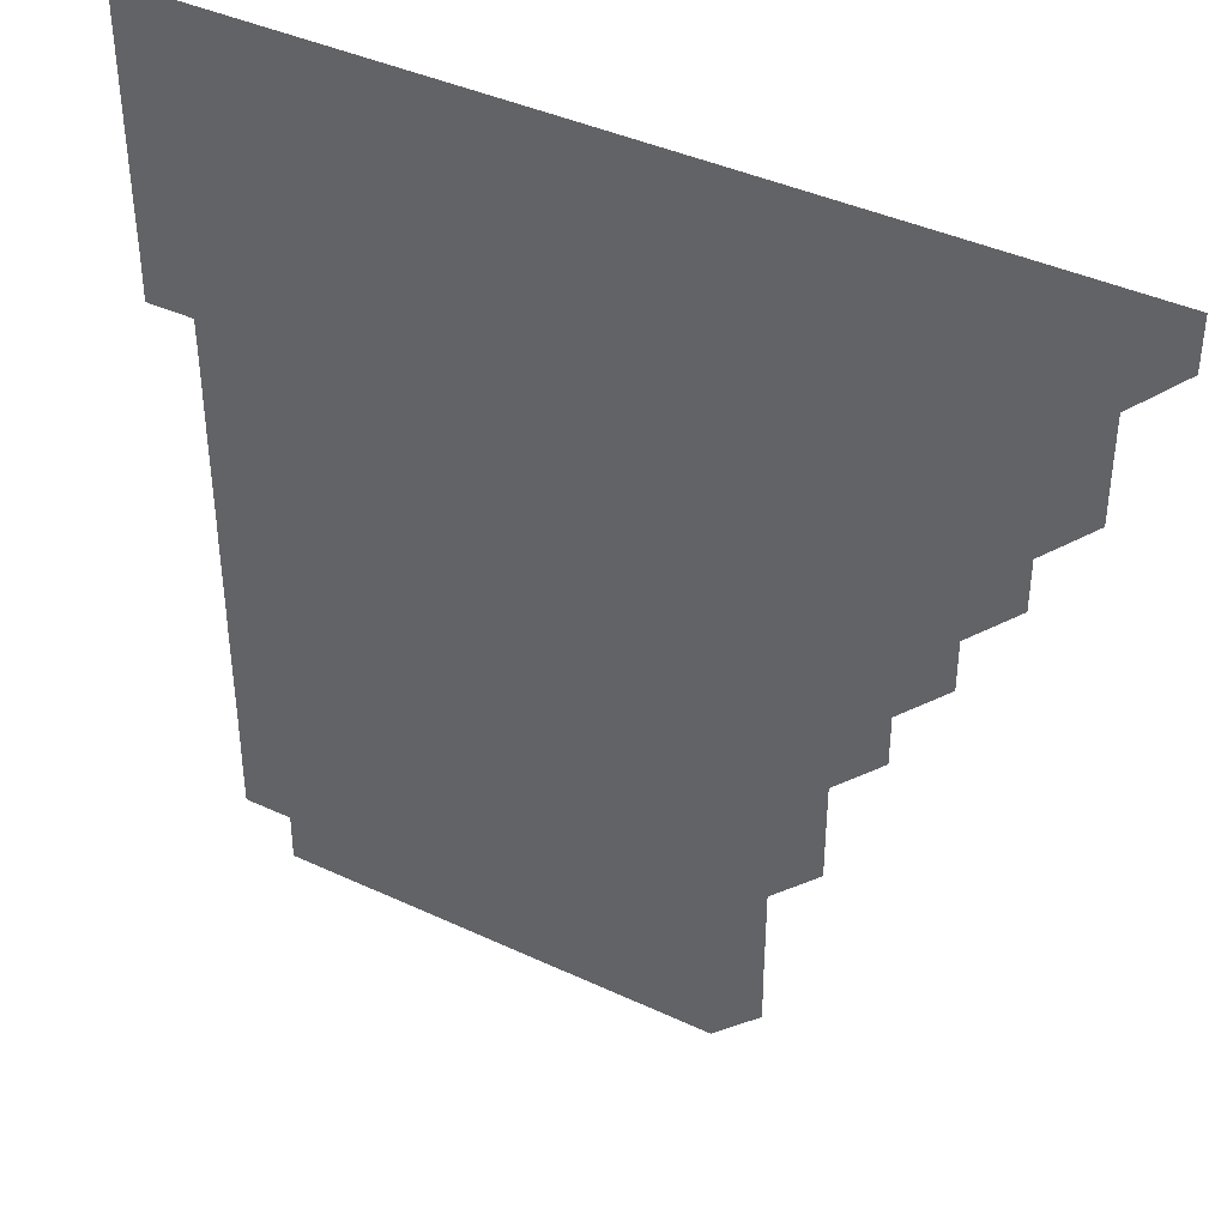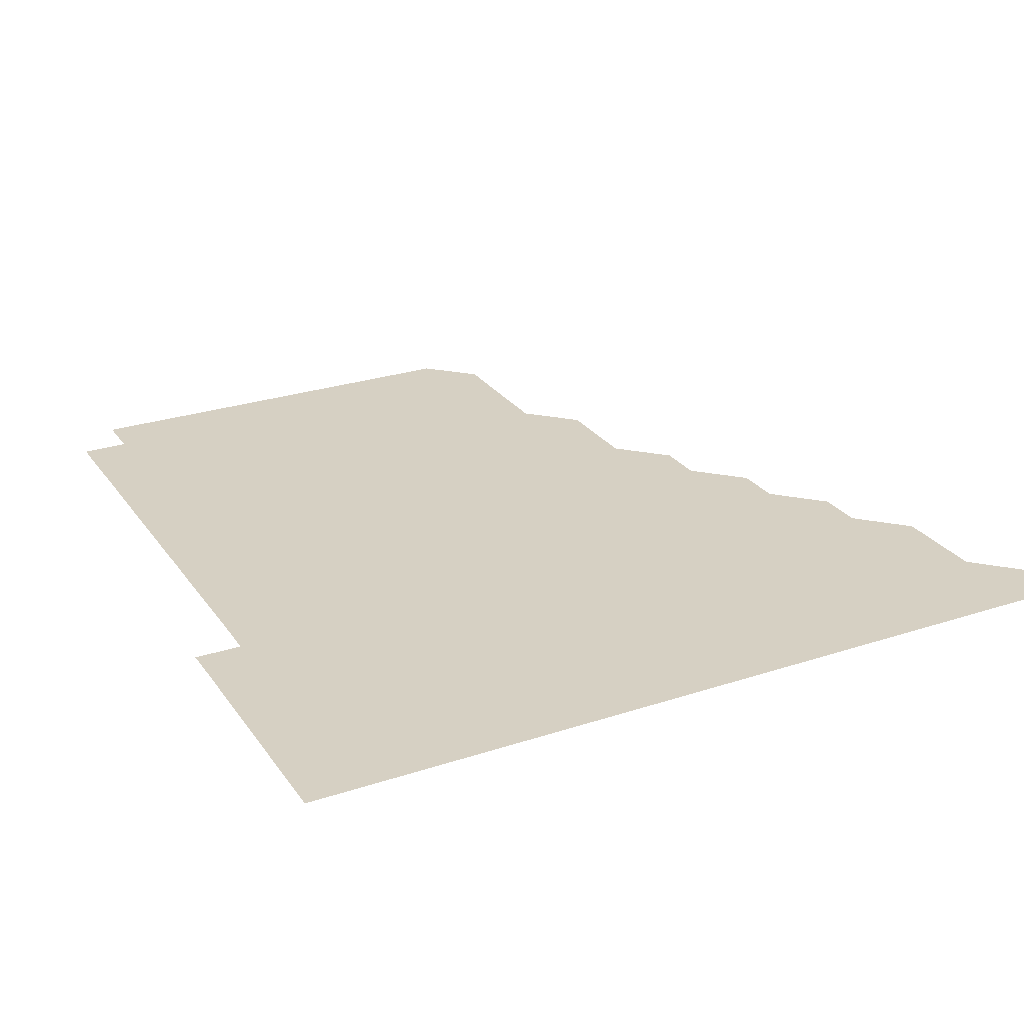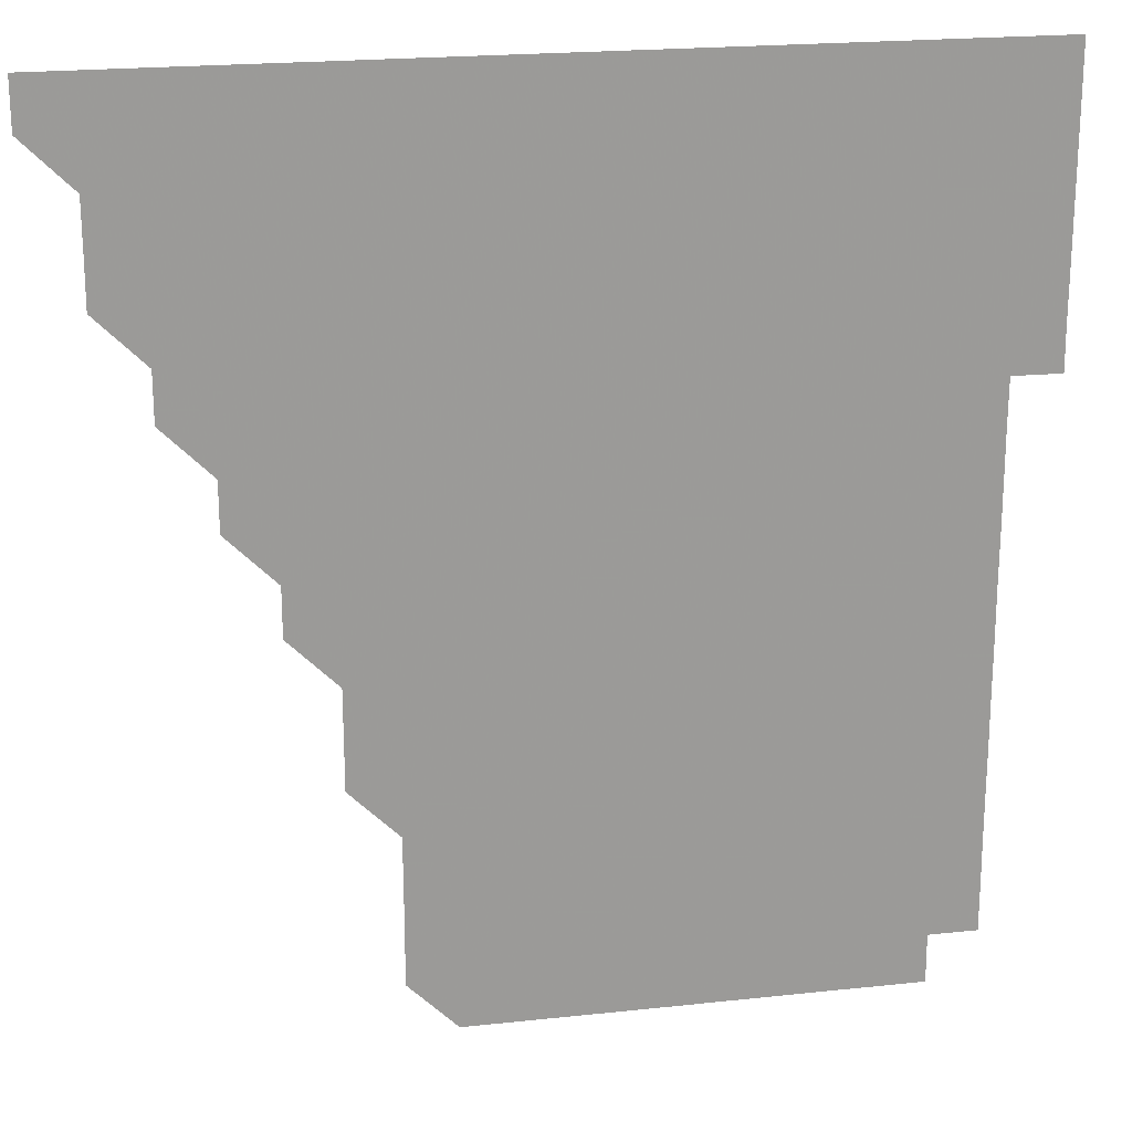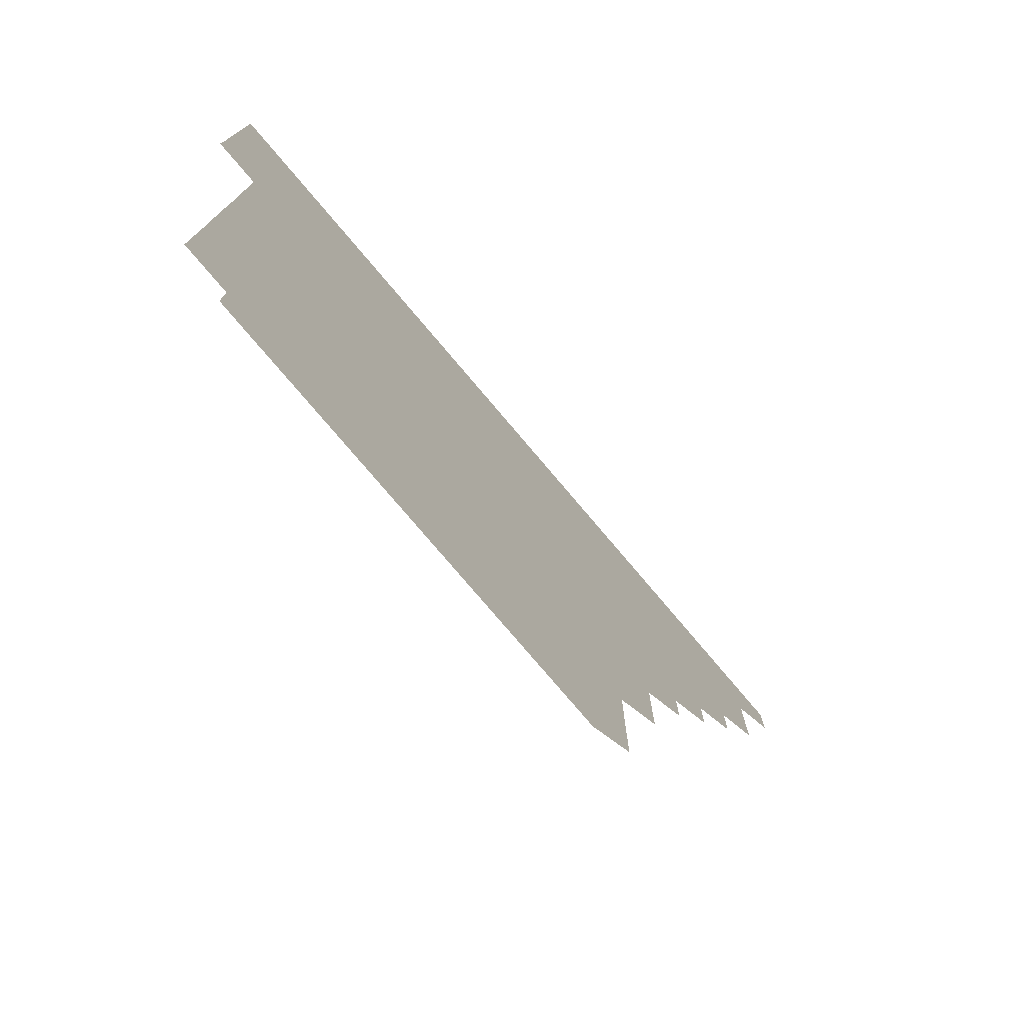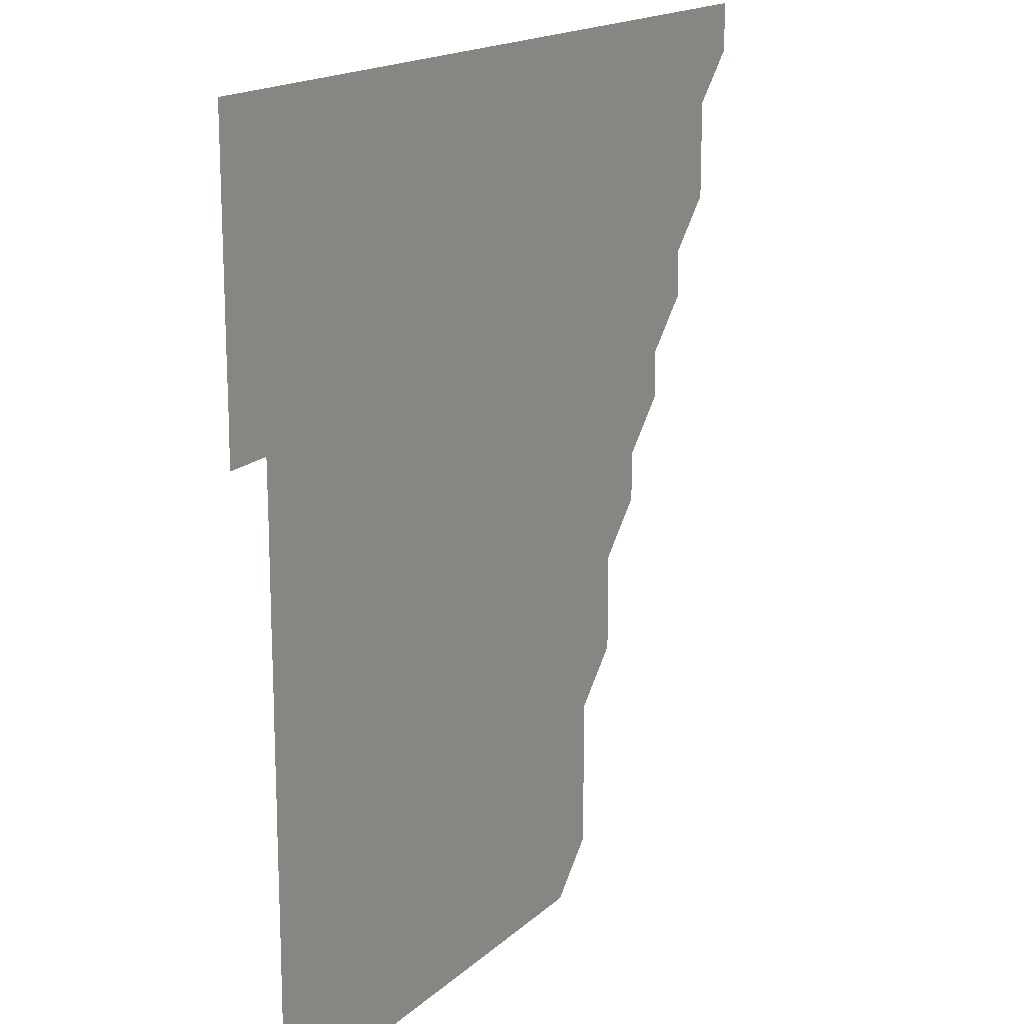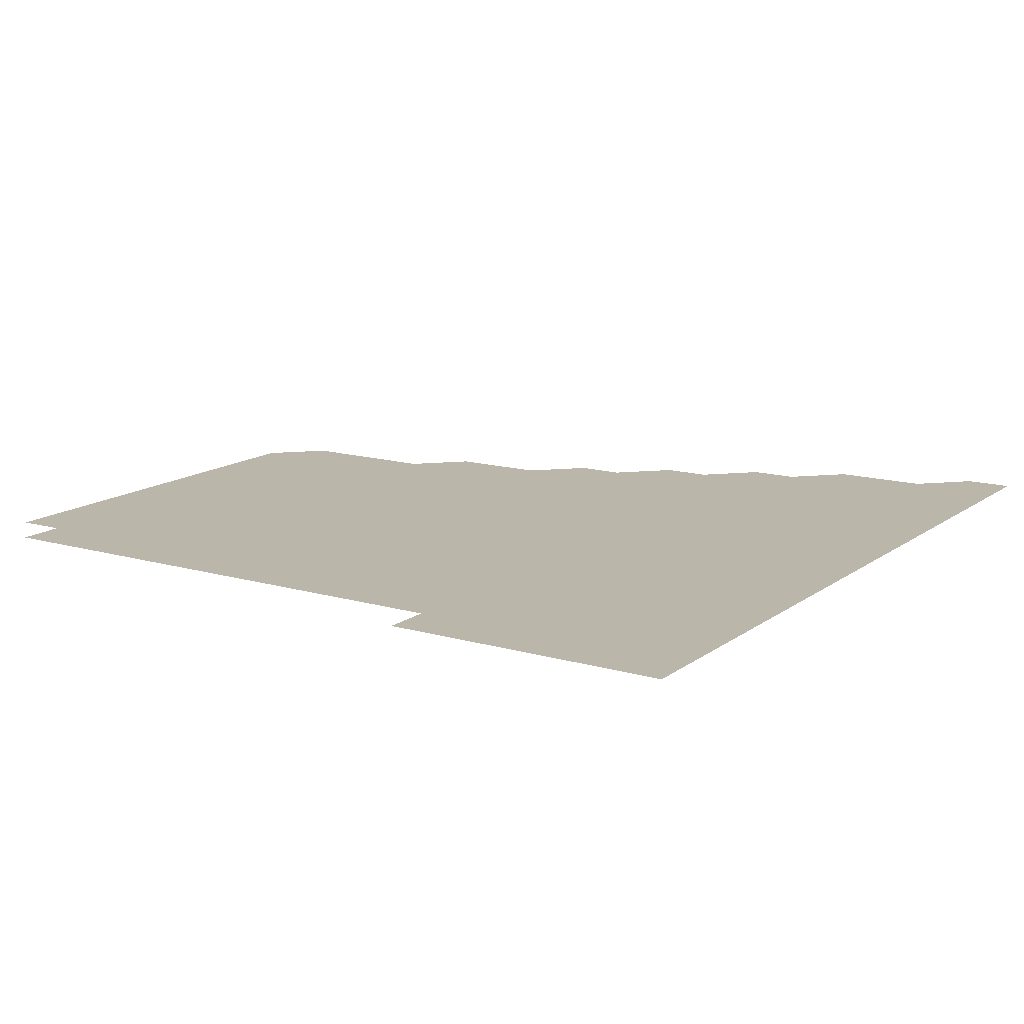
<metadata>
{"format":"obj","ext":"obj","renderer":"f3d","projection":"perspective","resolution":1024,"background":"white","views":[{"elev":40.4,"azim":-150.1,"up":"+Y"},{"elev":26.5,"azim":152.6,"up":"+Z"},{"elev":20.7,"azim":-11.1,"up":"+Y"},{"elev":-77.5,"azim":130.3,"up":"+Y"},{"elev":16.6,"azim":120.3,"up":"+Y"},{"elev":14.0,"azim":122.8,"up":"+Z"}]}
</metadata>
<code>
v 436 406 0
v 436 421 0
v 451 361 0
v 451 376 0
v 451 391 0
v 451 406 0
v 451 421 0
v 466 331 0
v 466 346 0
v 466 361 0
v 466 376 0
v 466 391 0
v 466 406 0
v 466 421 0
v 481 301 0
v 481 316 0
v 481 331 0
v 481 346 0
v 481 361 0
v 481 376 0
v 481 391 0
v 481 406 0
v 481 421 0
v 496 270.9 0
v 496 286 0
v 496 301 0
v 496 316 0
v 496 331 0
v 496 346 0
v 496 361 0
v 496 376 0
v 496 391 0
v 496 406 0
v 496 421 0
v 511 225.9 0
v 511.1 240.9 0
v 511 256 0
v 511 271 0
v 511 286 0
v 511 301 0
v 511 316 0
v 511 331 0
v 511 346 0
v 511 361 0
v 511 376 0
v 511 391 0
v 511 406 0
v 511 421 0
v 526 165.9 0
v 526.1 180.9 0
v 526.1 195.9 0
v 526 210.9 0
v 526 226 0
v 526 241 0
v 526 256 0
v 526 271 0
v 526 286 0
v 526 301 0
v 526 316 0
v 526 331 0
v 526 346 0
v 526 361 0
v 526 376 0
v 526 391 0
v 526 406 0
v 526 421 0
v 541 151 0
v 541 166 0
v 541 181.1 0
v 541 196 0
v 541 211 0
v 541 226 0
v 541 241 0
v 541 256 0
v 541 271 0
v 541 286 0
v 541 301 0
v 541 316 0
v 541 331 0
v 541 346 0
v 541 361 0
v 541 376 0
v 541 391 0
v 541 406 0
v 541 421 0
v 555.9 151 0
v 556 166 0
v 556 181.1 0
v 556 196 0
v 556 211 0
v 556 226.1 0
v 556 241 0
v 556 256 0
v 556 271 0
v 556 286 0
v 556 301 0
v 556 316 0
v 556 331 0
v 556 346 0
v 556 361 0
v 556 376 0
v 556 391 0
v 556 406 0
v 556 421 0
v 570.9 151 0
v 571 166 0
v 571 181 0
v 571 196 0
v 571 210.9 0
v 571 226 0
v 571 241 0
v 571 256 0
v 571 271 0
v 571 286 0
v 571 301 0
v 571 316 0
v 571 331 0
v 571 346 0
v 571 361 0
v 571 376 0
v 571 391 0
v 571 406 0
v 571 421 0
v 586 151 0
v 586 166 0
v 586 181 0
v 586 196 0
v 586 211.1 0
v 586 226 0
v 586 241 0
v 586 256 0
v 586 271 0
v 586 286 0
v 586 301 0
v 586 316 0
v 586 331 0
v 586 346 0
v 586 361 0
v 586 376 0
v 586 391 0
v 586 406 0
v 586 421 0
v 601 151 0
v 601 166.1 0
v 601 181 0
v 601 196 0
v 601 211 0
v 601 226 0
v 601 241 0
v 601 256 0
v 601 271 0
v 601 286 0
v 601 301 0
v 601 316 0
v 601 331 0
v 601 346 0
v 601 361 0
v 601 376 0
v 601 391 0
v 601 406 0
v 601 421 0
v 616 151 0
v 616 166 0
v 616 181 0
v 616 196 0
v 616 211 0
v 616 225.9 0
v 616 241 0
v 616 256 0
v 616 271 0
v 616 286 0
v 616 301 0
v 616 316 0
v 616 331 0
v 616 346 0
v 616 361 0
v 616 376 0
v 616 391 0
v 616 406 0
v 616 421 0
v 631 151 0
v 631 166 0
v 631 181 0
v 631 196 0
v 631 211 0
v 631 226.1 0
v 631 241 0
v 631 256 0
v 631 271 0
v 631 286 0
v 631 301 0
v 631 316 0
v 631 331 0
v 631 346 0
v 631 361 0
v 631 376 0
v 631 391 0
v 631 406 0
v 631 421 0
v 646.1 151 0
v 646 166 0
v 645.9 181.1 0
v 646 196 0
v 646 211 0
v 646 226 0
v 646 241 0
v 646 256 0
v 646 271 0
v 646 286 0
v 646 301 0
v 646 316 0
v 646 331 0
v 646 346 0
v 646 361 0
v 646 376 0
v 646 391 0
v 646 406 0
v 646 421 0
v 661.1 151 0
v 661 166.1 0
v 661 181 0
v 661 196 0
v 661 211.1 0
v 661 226.1 0
v 661 241 0
v 661 256 0
v 661 271 0
v 661 286 0
v 661 301 0
v 661 316 0
v 661 331 0
v 661 346 0
v 661 361 0
v 661 376 0
v 661 391 0
v 661 406 0
v 661 421 0
v 676 151 0
v 676 166 0
v 676 181.1 0
v 676 196 0
v 675.9 211.1 0
v 676 226 0
v 676 241 0
v 676 256 0
v 676 271.1 0
v 676 286 0
v 676 301 0
v 676 316 0
v 676 331 0
v 676 346 0
v 676 361 0
v 676 376 0
v 676 391 0
v 676 406 0
v 676 421 0
v 691 166 0
v 691 180.9 0
v 690.9 195.9 0
v 690.9 210.9 0
v 691 225.9 0
v 690.9 240.9 0
v 691 255.9 0
v 690.9 270.9 0
v 691 285.9 0
v 691 300.9 0
v 690.9 316 0
v 691.1 331.1 0
v 690.9 346.1 0
v 691 361 0
v 691 376 0
v 691 391 0
v 691 406 0
v 691 421 0
v 706.1 330.9 0
v 705.9 345.9 0
v 706 360.9 0
v 706 376 0
v 706 391 0
v 706 406 0
v 706 421 0
f 5 6 1
f 1 6 2
f 6 7 2
f 9 10 3
f 3 10 4
f 10 11 4
f 4 11 5
f 11 12 5
f 5 12 6
f 12 13 6
f 6 13 7
f 13 14 7
f 16 17 8
f 8 17 9
f 17 18 9
f 9 18 10
f 18 19 10
f 10 19 11
f 19 20 11
f 11 20 12
f 20 21 12
f 12 21 13
f 21 22 13
f 13 22 14
f 22 23 14
f 25 26 15
f 15 26 16
f 26 27 16
f 16 27 17
f 27 28 17
f 17 28 18
f 28 29 18
f 18 29 19
f 29 30 19
f 19 30 20
f 30 31 20
f 20 31 21
f 31 32 21
f 21 32 22
f 32 33 22
f 22 33 23
f 33 34 23
f 37 38 24
f 24 38 25
f 38 39 25
f 25 39 26
f 39 40 26
f 26 40 27
f 40 41 27
f 27 41 28
f 41 42 28
f 28 42 29
f 42 43 29
f 29 43 30
f 43 44 30
f 30 44 31
f 44 45 31
f 31 45 32
f 45 46 32
f 32 46 33
f 46 47 33
f 33 47 34
f 47 48 34
f 52 53 35
f 35 53 36
f 53 54 36
f 36 54 37
f 54 55 37
f 37 55 38
f 55 56 38
f 38 56 39
f 56 57 39
f 39 57 40
f 57 58 40
f 40 58 41
f 58 59 41
f 41 59 42
f 59 60 42
f 42 60 43
f 60 61 43
f 43 61 44
f 61 62 44
f 44 62 45
f 62 63 45
f 45 63 46
f 63 64 46
f 46 64 47
f 64 65 47
f 47 65 48
f 65 66 48
f 67 68 49
f 49 68 50
f 68 69 50
f 50 69 51
f 69 70 51
f 51 70 52
f 70 71 52
f 52 71 53
f 71 72 53
f 53 72 54
f 72 73 54
f 54 73 55
f 73 74 55
f 55 74 56
f 74 75 56
f 56 75 57
f 75 76 57
f 57 76 58
f 76 77 58
f 58 77 59
f 77 78 59
f 59 78 60
f 78 79 60
f 60 79 61
f 79 80 61
f 61 80 62
f 80 81 62
f 62 81 63
f 81 82 63
f 63 82 64
f 82 83 64
f 64 83 65
f 83 84 65
f 65 84 66
f 84 85 66
f 67 86 68
f 86 87 68
f 68 87 69
f 87 88 69
f 69 88 70
f 88 89 70
f 70 89 71
f 89 90 71
f 71 90 72
f 90 91 72
f 72 91 73
f 91 92 73
f 73 92 74
f 92 93 74
f 74 93 75
f 93 94 75
f 75 94 76
f 94 95 76
f 76 95 77
f 95 96 77
f 77 96 78
f 96 97 78
f 78 97 79
f 97 98 79
f 79 98 80
f 98 99 80
f 80 99 81
f 99 100 81
f 81 100 82
f 100 101 82
f 82 101 83
f 101 102 83
f 83 102 84
f 102 103 84
f 84 103 85
f 103 104 85
f 86 105 87
f 105 106 87
f 87 106 88
f 106 107 88
f 88 107 89
f 107 108 89
f 89 108 90
f 108 109 90
f 90 109 91
f 109 110 91
f 91 110 92
f 110 111 92
f 92 111 93
f 111 112 93
f 93 112 94
f 112 113 94
f 94 113 95
f 113 114 95
f 95 114 96
f 114 115 96
f 96 115 97
f 115 116 97
f 97 116 98
f 116 117 98
f 98 117 99
f 117 118 99
f 99 118 100
f 118 119 100
f 100 119 101
f 119 120 101
f 101 120 102
f 120 121 102
f 102 121 103
f 121 122 103
f 103 122 104
f 122 123 104
f 105 124 106
f 124 125 106
f 106 125 107
f 125 126 107
f 107 126 108
f 126 127 108
f 108 127 109
f 127 128 109
f 109 128 110
f 128 129 110
f 110 129 111
f 129 130 111
f 111 130 112
f 130 131 112
f 112 131 113
f 131 132 113
f 113 132 114
f 132 133 114
f 114 133 115
f 133 134 115
f 115 134 116
f 134 135 116
f 116 135 117
f 135 136 117
f 117 136 118
f 136 137 118
f 118 137 119
f 137 138 119
f 119 138 120
f 138 139 120
f 120 139 121
f 139 140 121
f 121 140 122
f 140 141 122
f 122 141 123
f 141 142 123
f 124 143 125
f 143 144 125
f 125 144 126
f 144 145 126
f 126 145 127
f 145 146 127
f 127 146 128
f 146 147 128
f 128 147 129
f 147 148 129
f 129 148 130
f 148 149 130
f 130 149 131
f 149 150 131
f 131 150 132
f 150 151 132
f 132 151 133
f 151 152 133
f 133 152 134
f 152 153 134
f 134 153 135
f 153 154 135
f 135 154 136
f 154 155 136
f 136 155 137
f 155 156 137
f 137 156 138
f 156 157 138
f 138 157 139
f 157 158 139
f 139 158 140
f 158 159 140
f 140 159 141
f 159 160 141
f 141 160 142
f 160 161 142
f 143 162 144
f 162 163 144
f 144 163 145
f 163 164 145
f 145 164 146
f 164 165 146
f 146 165 147
f 165 166 147
f 147 166 148
f 166 167 148
f 148 167 149
f 167 168 149
f 149 168 150
f 168 169 150
f 150 169 151
f 169 170 151
f 151 170 152
f 170 171 152
f 152 171 153
f 171 172 153
f 153 172 154
f 172 173 154
f 154 173 155
f 173 174 155
f 155 174 156
f 174 175 156
f 156 175 157
f 175 176 157
f 157 176 158
f 176 177 158
f 158 177 159
f 177 178 159
f 159 178 160
f 178 179 160
f 160 179 161
f 179 180 161
f 162 181 163
f 181 182 163
f 163 182 164
f 182 183 164
f 164 183 165
f 183 184 165
f 165 184 166
f 184 185 166
f 166 185 167
f 185 186 167
f 167 186 168
f 186 187 168
f 168 187 169
f 187 188 169
f 169 188 170
f 188 189 170
f 170 189 171
f 189 190 171
f 171 190 172
f 190 191 172
f 172 191 173
f 191 192 173
f 173 192 174
f 192 193 174
f 174 193 175
f 193 194 175
f 175 194 176
f 194 195 176
f 176 195 177
f 195 196 177
f 177 196 178
f 196 197 178
f 178 197 179
f 197 198 179
f 179 198 180
f 198 199 180
f 181 200 182
f 200 201 182
f 182 201 183
f 201 202 183
f 183 202 184
f 202 203 184
f 184 203 185
f 203 204 185
f 185 204 186
f 204 205 186
f 186 205 187
f 205 206 187
f 187 206 188
f 206 207 188
f 188 207 189
f 207 208 189
f 189 208 190
f 208 209 190
f 190 209 191
f 209 210 191
f 191 210 192
f 210 211 192
f 192 211 193
f 211 212 193
f 193 212 194
f 212 213 194
f 194 213 195
f 213 214 195
f 195 214 196
f 214 215 196
f 196 215 197
f 215 216 197
f 197 216 198
f 216 217 198
f 198 217 199
f 217 218 199
f 200 219 201
f 219 220 201
f 201 220 202
f 220 221 202
f 202 221 203
f 221 222 203
f 203 222 204
f 222 223 204
f 204 223 205
f 223 224 205
f 205 224 206
f 224 225 206
f 206 225 207
f 225 226 207
f 207 226 208
f 226 227 208
f 208 227 209
f 227 228 209
f 209 228 210
f 228 229 210
f 210 229 211
f 229 230 211
f 211 230 212
f 230 231 212
f 212 231 213
f 231 232 213
f 213 232 214
f 232 233 214
f 214 233 215
f 233 234 215
f 215 234 216
f 234 235 216
f 216 235 217
f 235 236 217
f 217 236 218
f 236 237 218
f 219 238 220
f 238 239 220
f 220 239 221
f 239 240 221
f 221 240 222
f 240 241 222
f 222 241 223
f 241 242 223
f 223 242 224
f 242 243 224
f 224 243 225
f 243 244 225
f 225 244 226
f 244 245 226
f 226 245 227
f 245 246 227
f 227 246 228
f 246 247 228
f 228 247 229
f 247 248 229
f 229 248 230
f 248 249 230
f 230 249 231
f 249 250 231
f 231 250 232
f 250 251 232
f 232 251 233
f 251 252 233
f 233 252 234
f 252 253 234
f 234 253 235
f 253 254 235
f 235 254 236
f 254 255 236
f 236 255 237
f 255 256 237
f 239 257 240
f 257 258 240
f 240 258 241
f 258 259 241
f 241 259 242
f 259 260 242
f 242 260 243
f 260 261 243
f 243 261 244
f 261 262 244
f 244 262 245
f 262 263 245
f 245 263 246
f 263 264 246
f 246 264 247
f 264 265 247
f 247 265 248
f 265 266 248
f 248 266 249
f 266 267 249
f 249 267 250
f 267 268 250
f 250 268 251
f 268 269 251
f 251 269 252
f 269 270 252
f 252 270 253
f 270 271 253
f 253 271 254
f 271 272 254
f 254 272 255
f 272 273 255
f 255 273 256
f 273 274 256
f 268 275 269
f 275 276 269
f 269 276 270
f 276 277 270
f 270 277 271
f 277 278 271
f 271 278 272
f 278 279 272
f 272 279 273
f 279 280 273
f 273 280 274
f 280 281 274

</code>
